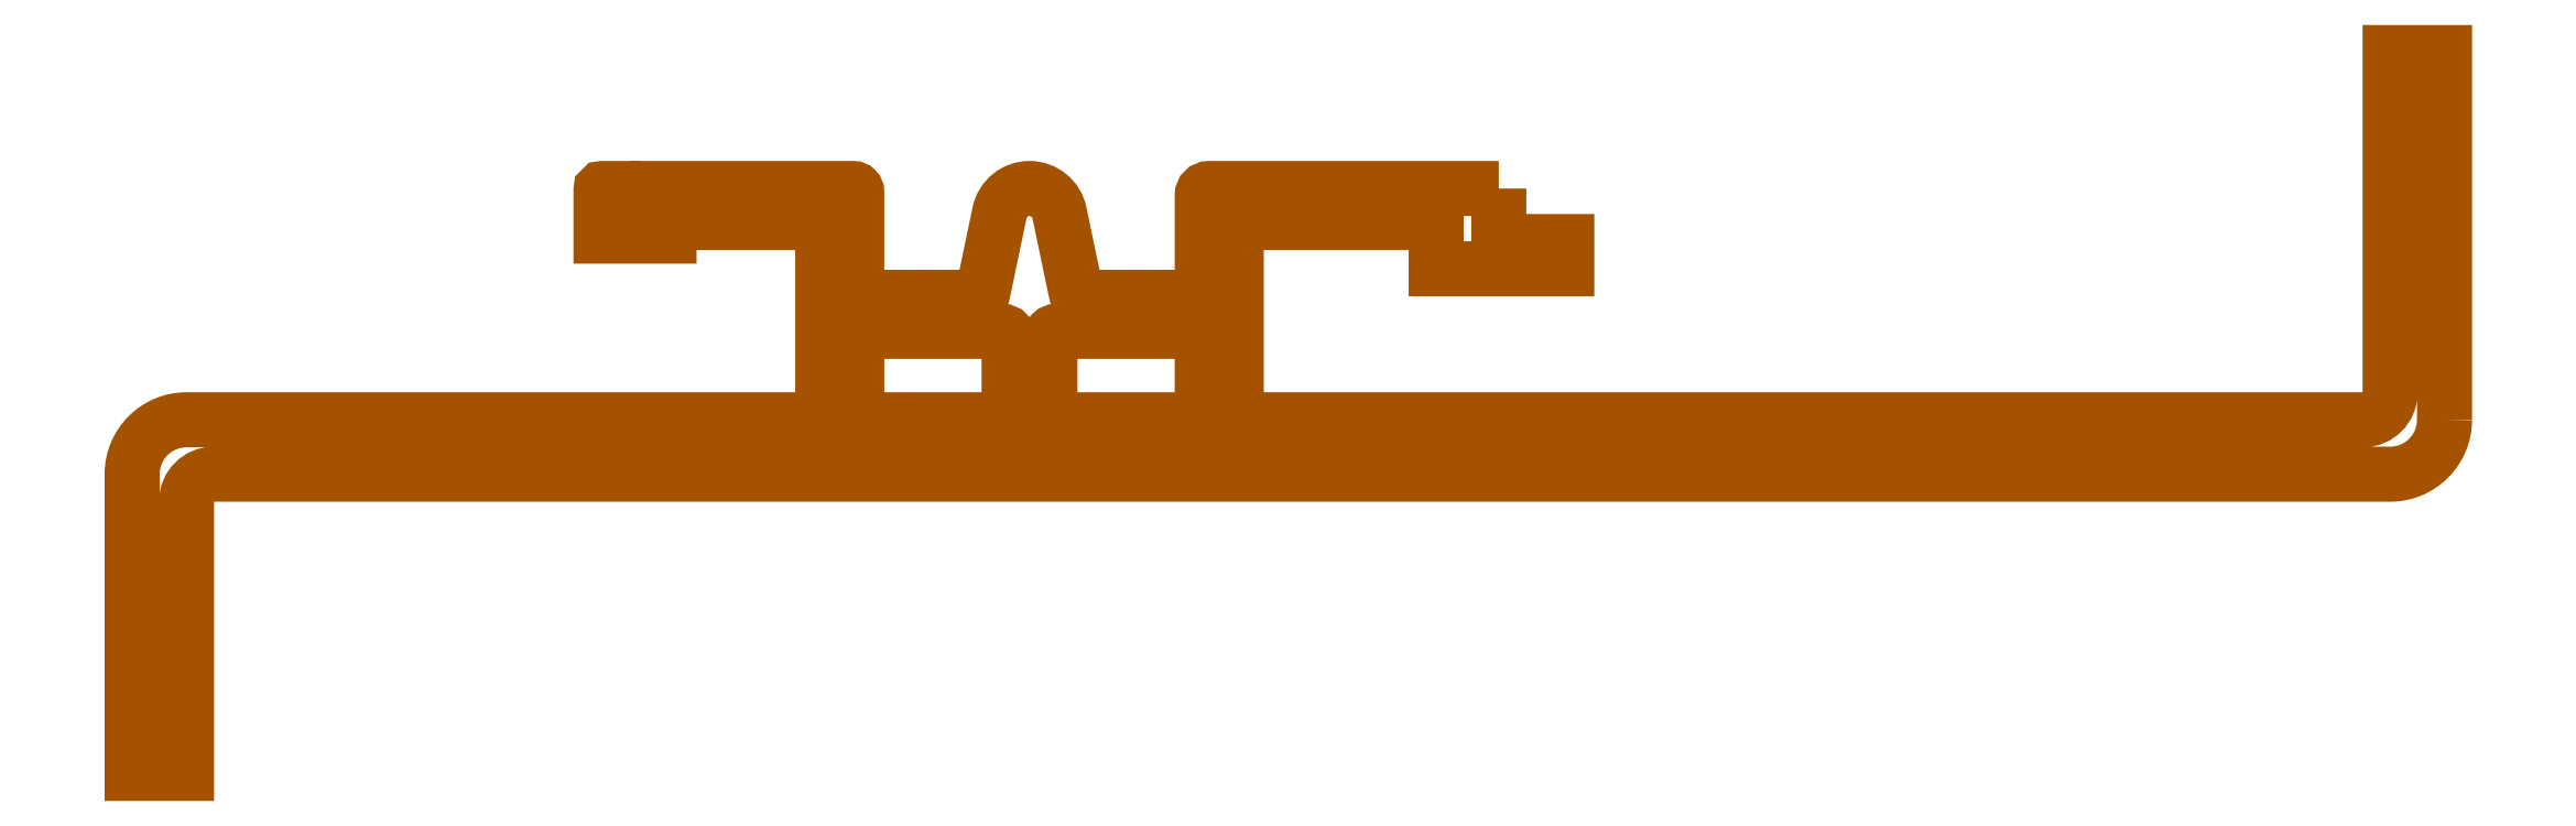
<metadata>
{"format":"dxf","ext":"dxf","renderer":"ezdxf+matplotlib","layout":"modelspace","background":"white","min_lineweight":24,"dpi":150}
</metadata>
<code>
0
SECTION
2
ENTITIES
0
POLYLINE
8
0
66
     1
10
0
20
0
30
0
70
     1
0
VERTEX
8
0
10
175.7
20
30.18
30
0
0
VERTEX
8
0
10
175.7
20
57.17
30
0
0
VERTEX
8
0
10
171.7
20
57.17
30
0
0
VERTEX
8
0
10
171.7
20
32.18
30
0
42
-0.4142
0
VERTEX
8
0
10
169.7
20
30.18
30
0
0
VERTEX
8
0
10
9.673
20
30.18
30
0
42
0.4142
0
VERTEX
8
0
10
5.673
20
26.18
30
0
0
VERTEX
8
0
10
5.673
20
4.175
30
0
0
VERTEX
8
0
10
9.673
20
4.175
30
0
0
VERTEX
8
0
10
9.673
20
24.18
30
0
42
-0.4142
0
VERTEX
8
0
10
11.67
20
26.18
30
0
0
VERTEX
8
0
10
171.7
20
26.18
30
0
42
0.4142
0
SEQEND
8
0
0
POLYLINE
8
0
66
     1
10
0
20
0
30
0
70
     1
0
VERTEX
8
0
10
106.1
20
47.18
30
0
0
VERTEX
8
0
10
84.84
20
47.18
30
0
42
0.4142
0
VERTEX
8
0
10
84.34
20
46.68
30
0
0
VERTEX
8
0
10
84.34
20
39.68
30
0
42
-0.4142
0
VERTEX
8
0
10
83.84
20
39.18
30
0
0
VERTEX
8
0
10
80.09
20
39.18
30
0
0
VERTEX
8
0
10
79.59
20
38.68
30
0
0
VERTEX
8
0
10
79.09
20
39.18
30
0
0
VERTEX
8
0
10
75.55
20
39.18
30
0
42
-0.3551
0
VERTEX
8
0
10
75.06
20
39.57
30
0
0
VERTEX
8
0
10
73.85
20
45.39
30
0
42
0.8127
0
VERTEX
8
0
10
69.44
20
45.39
30
0
0
VERTEX
8
0
10
68.23
20
39.57
30
0
42
-0.3551
0
VERTEX
8
0
10
67.74
20
39.18
30
0
0
VERTEX
8
0
10
64.19
20
39.18
30
0
0
VERTEX
8
0
10
63.69
20
38.68
30
0
0
VERTEX
8
0
10
63.19
20
39.18
30
0
0
VERTEX
8
0
10
59.44
20
39.18
30
0
42
-0.4142
0
VERTEX
8
0
10
58.94
20
39.68
30
0
0
VERTEX
8
0
10
58.94
20
46.93
30
0
42
0.4142
0
VERTEX
8
0
10
58.69
20
47.18
30
0
0
VERTEX
8
0
10
43.14
20
47.18
30
0
0
VERTEX
8
0
10
42.64
20
46.68
30
0
0
VERTEX
8
0
10
42.14
20
47.18
30
0
0
VERTEX
8
0
10
40.24
20
47.18
30
0
42
0.4142
0
VERTEX
8
0
10
40.14
20
47.08
30
0
0
VERTEX
8
0
10
40.14
20
43.68
30
0
0
VERTEX
8
0
10
45.14
20
43.68
30
0
0
VERTEX
8
0
10
45.14
20
44.68
30
0
0
VERTEX
8
0
10
55.94
20
44.68
30
0
42
-0.4142
0
VERTEX
8
0
10
56.44
20
44.18
30
0
0
VERTEX
8
0
10
56.44
20
30.43
30
0
42
0.4142
0
VERTEX
8
0
10
56.69
20
30.18
30
0
0
VERTEX
8
0
10
58.69
20
30.18
30
0
42
0.4142
0
VERTEX
8
0
10
58.94
20
30.43
30
0
0
VERTEX
8
0
10
58.94
20
36.18
30
0
42
-0.4142
0
VERTEX
8
0
10
59.44
20
36.68
30
0
0
VERTEX
8
0
10
69.64
20
36.68
30
0
42
-0.4142
0
VERTEX
8
0
10
70.14
20
36.18
30
0
0
VERTEX
8
0
10
70.14
20
30.43
30
0
42
0.4142
0
VERTEX
8
0
10
70.39
20
30.18
30
0
0
VERTEX
8
0
10
72.89
20
30.18
30
0
42
0.4142
0
VERTEX
8
0
10
73.14
20
30.43
30
0
0
VERTEX
8
0
10
73.14
20
36.18
30
0
42
-0.4142
0
VERTEX
8
0
10
73.64
20
36.68
30
0
0
VERTEX
8
0
10
83.84
20
36.68
30
0
42
-0.4142
0
VERTEX
8
0
10
84.34
20
36.18
30
0
0
VERTEX
8
0
10
84.34
20
30.43
30
0
42
0.4142
0
VERTEX
8
0
10
84.59
20
30.18
30
0
0
VERTEX
8
0
10
86.59
20
30.18
30
0
42
0.4142
0
VERTEX
8
0
10
86.84
20
30.43
30
0
0
VERTEX
8
0
10
86.84
20
44.18
30
0
42
-0.4142
0
VERTEX
8
0
10
87.34
20
44.68
30
0
0
VERTEX
8
0
10
101.5
20
44.68
30
0
0
VERTEX
8
0
10
101.5
20
41.28
30
0
0
VERTEX
8
0
10
111.1
20
41.28
30
0
0
VERTEX
8
0
10
111.1
20
43.28
30
0
0
VERTEX
8
0
10
106.1
20
43.28
30
0
0
SEQEND
8
0
0
ENDSEC
0
EOF

</code>
